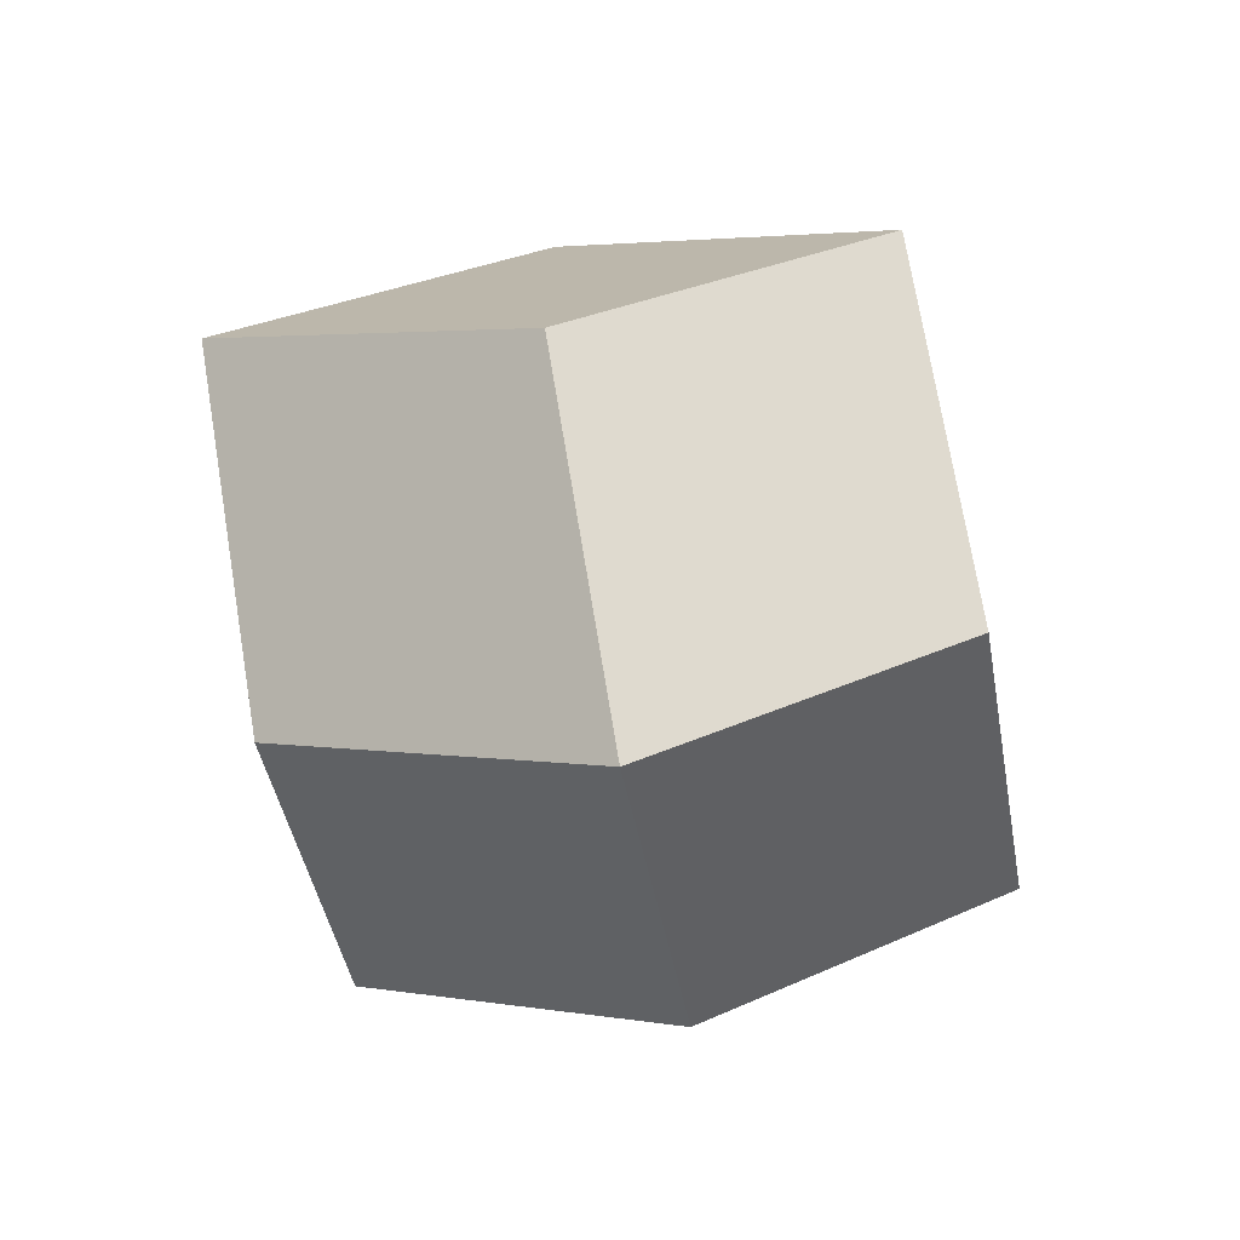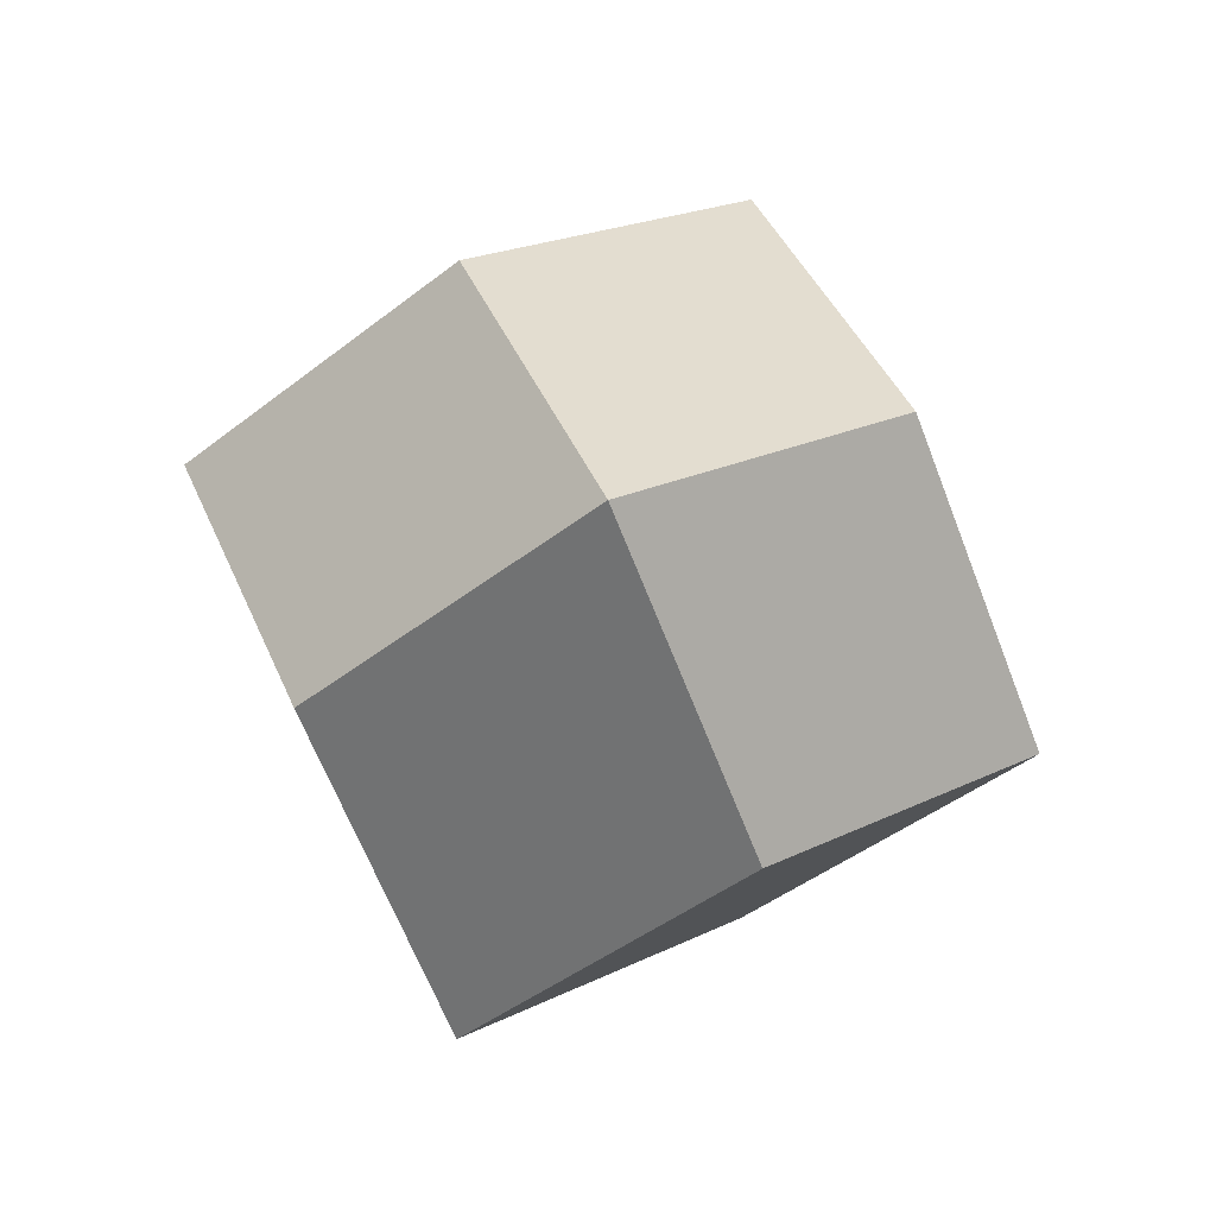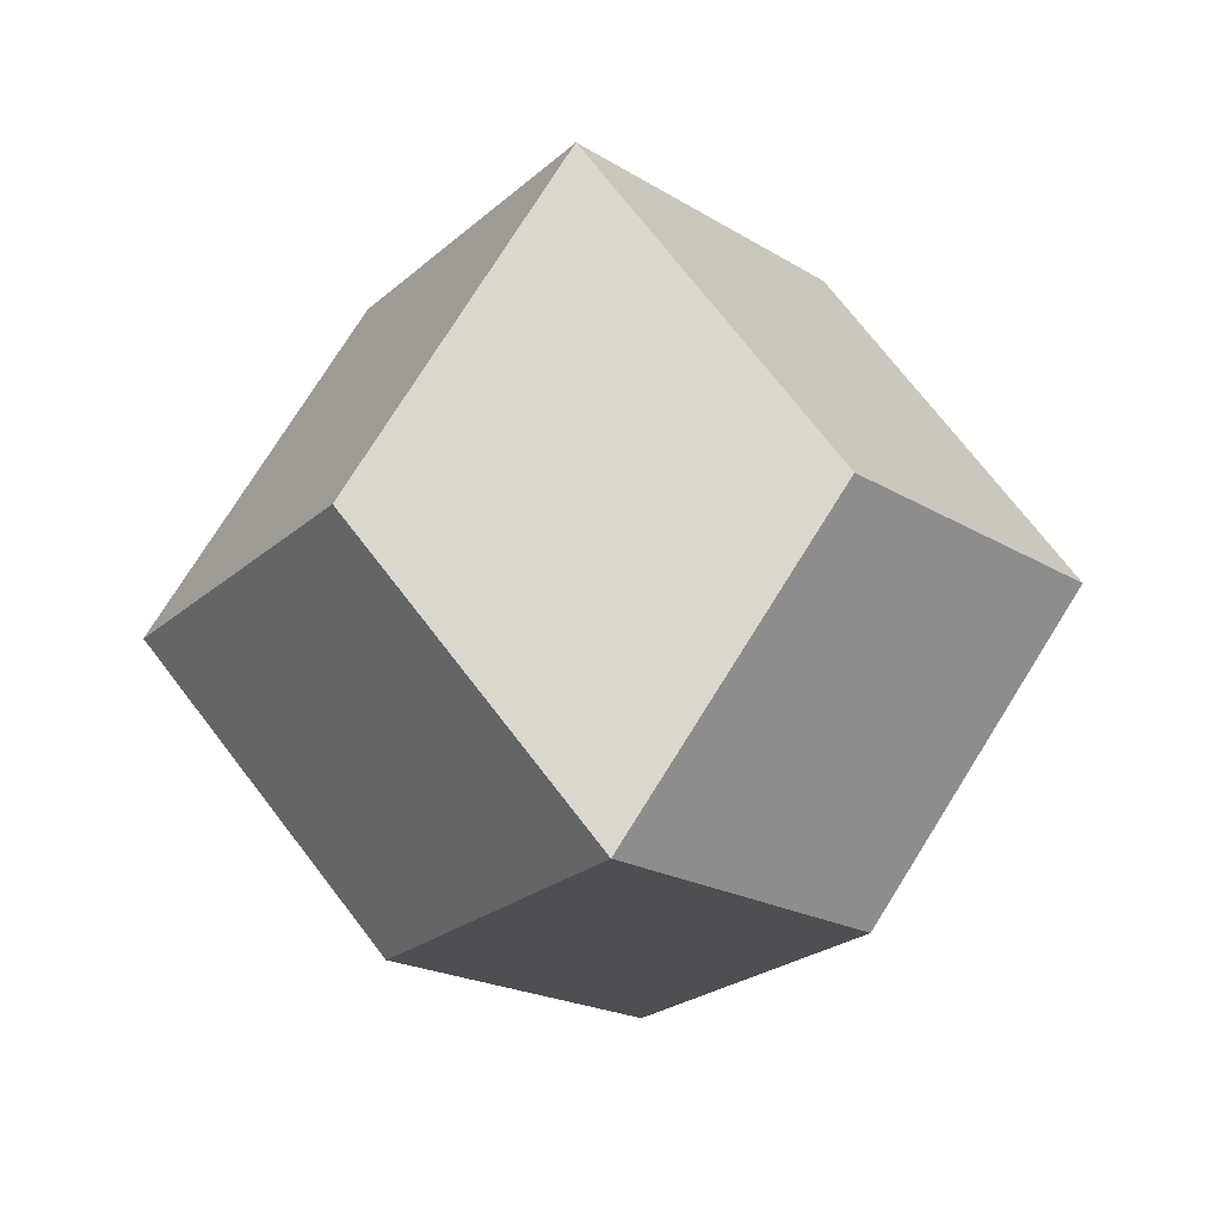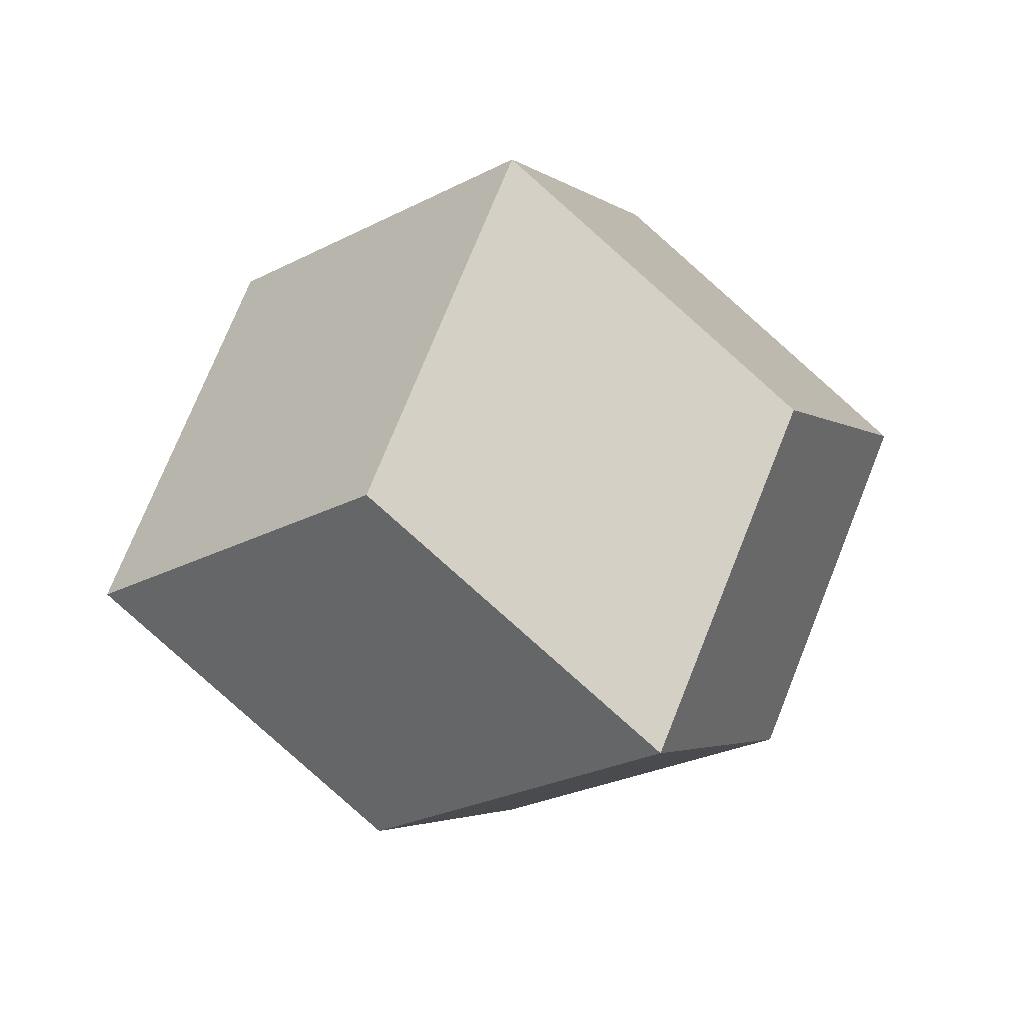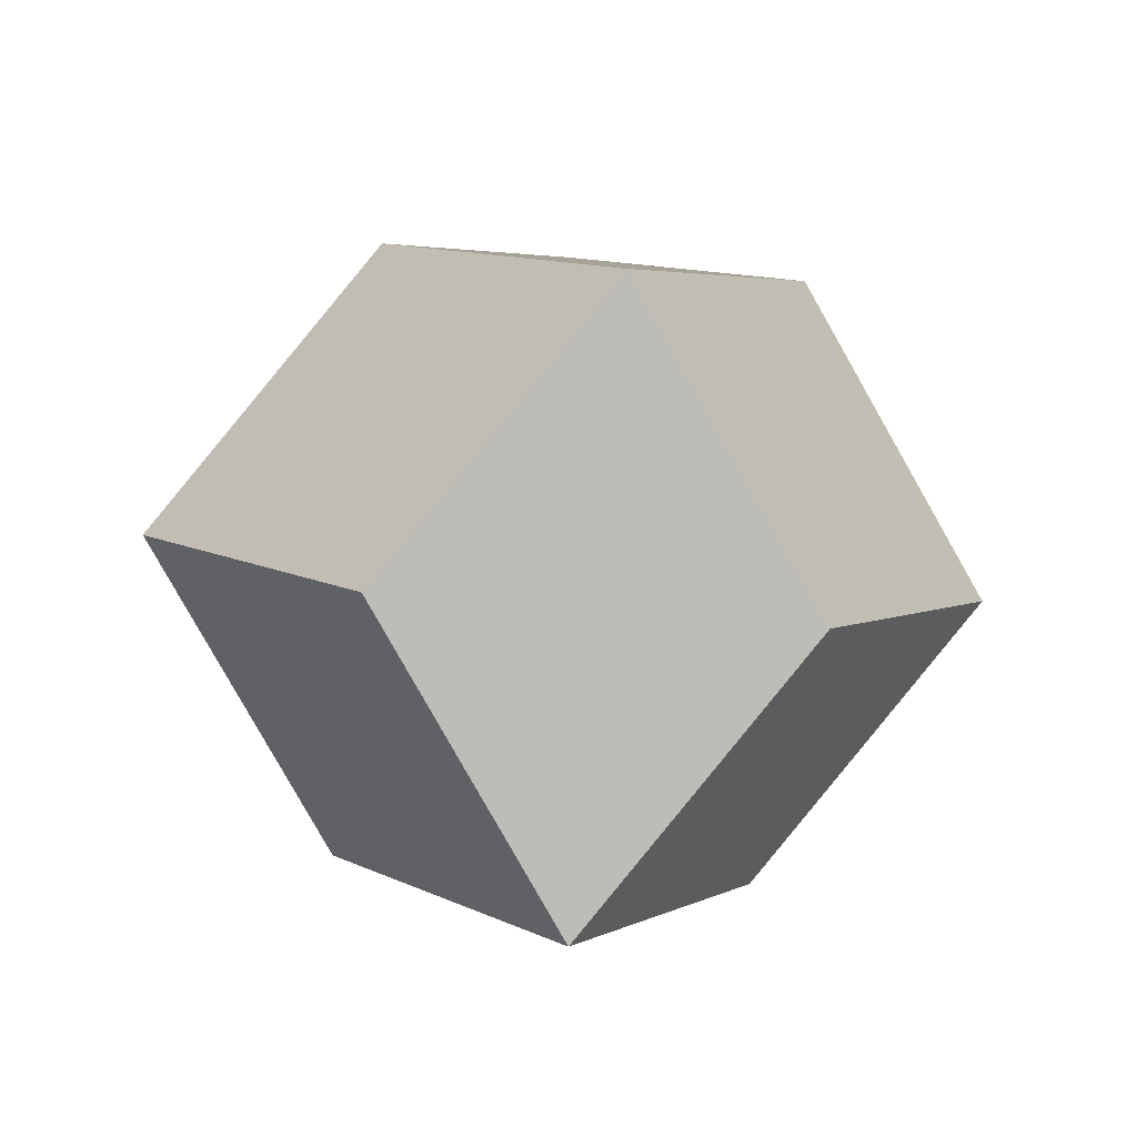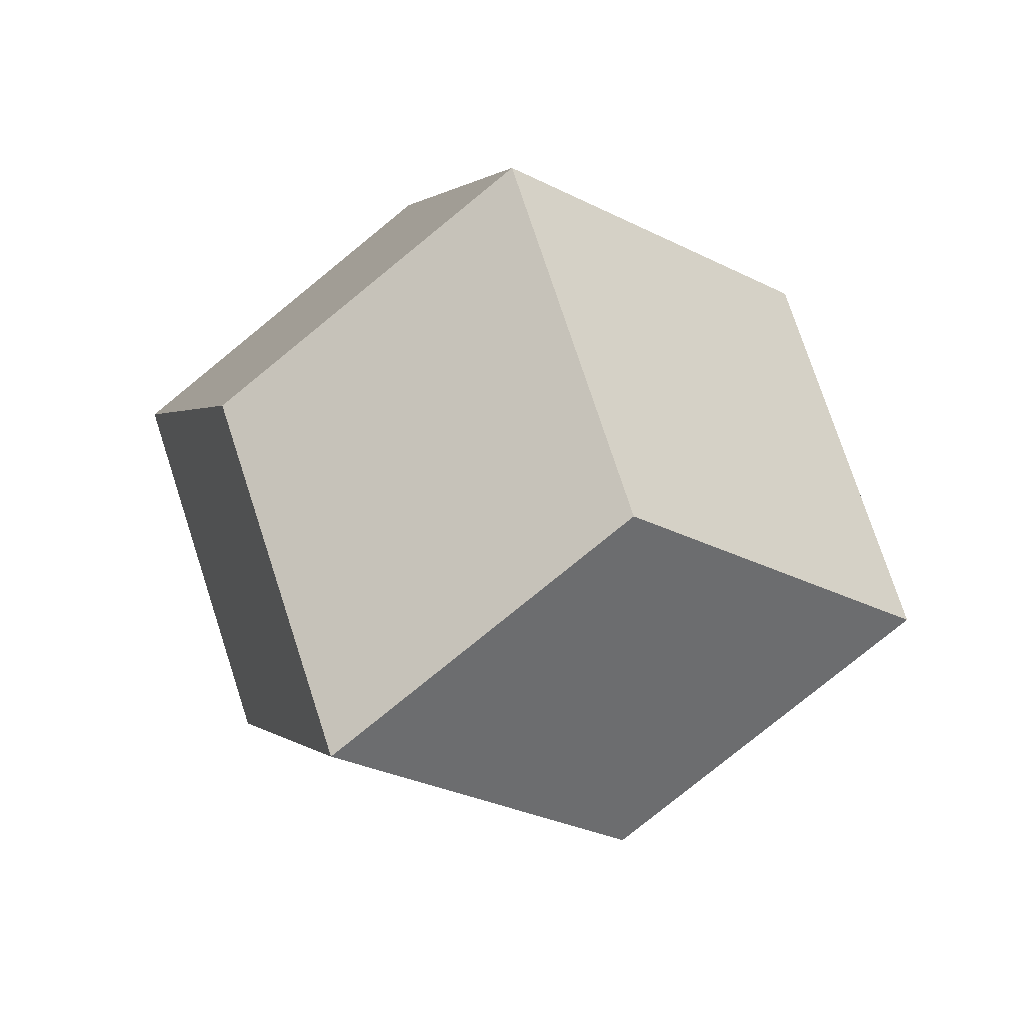
<metadata>
{"format":"obj","ext":"obj","renderer":"f3d","projection":"perspective","resolution":1024,"background":"white","views":[{"elev":-74.7,"azim":55.1,"up":"+Z"},{"elev":78.8,"azim":109.0,"up":"+Y"},{"elev":-62.8,"azim":3.8,"up":"+Z"},{"elev":35.1,"azim":-109.5,"up":"+Z"},{"elev":-39.3,"azim":-97.1,"up":"+Y"},{"elev":37.4,"azim":-65.8,"up":"+Z"}]}
</metadata>
<code>
v  48.47 -10.53 160.9
v  48.47 -10.53 113
v  72.44 -35.53 137
v  96.41 -10.53 113
v  96.41 -10.53 160.9
v  48.47 39.47 160.9
v  96.41 39.47 160.9
v  72.44 64.47 137
v  96.41 39.47 113
v  48.47 39.47 113
v  72.44 14.47 184.9
v  120.4 14.47 137
v  72.44 14.47 89.02
v  24.51 14.47 137
g Box004
f 1 2 3
f 2 4 3
f 4 5 3
f 5 1 3
f 6 7 8
f 7 9 8
f 9 10 8
f 10 6 8
f 1 5 11
f 5 7 11
f 7 6 11
f 6 1 11
f 5 4 12
f 4 9 12
f 9 7 12
f 7 5 12
f 4 2 13
f 2 10 13
f 10 9 13
f 9 4 13
f 2 1 14
f 1 6 14
f 6 10 14
f 10 2 14

</code>
